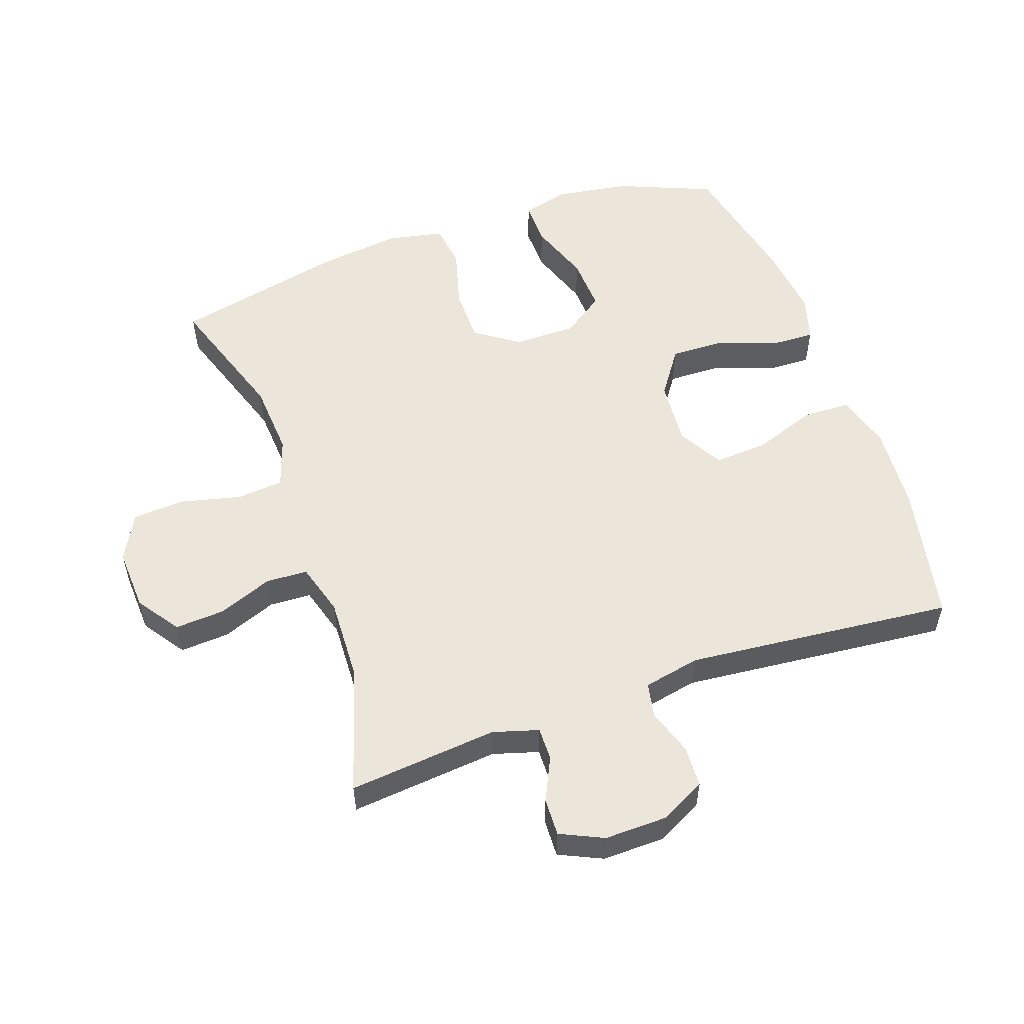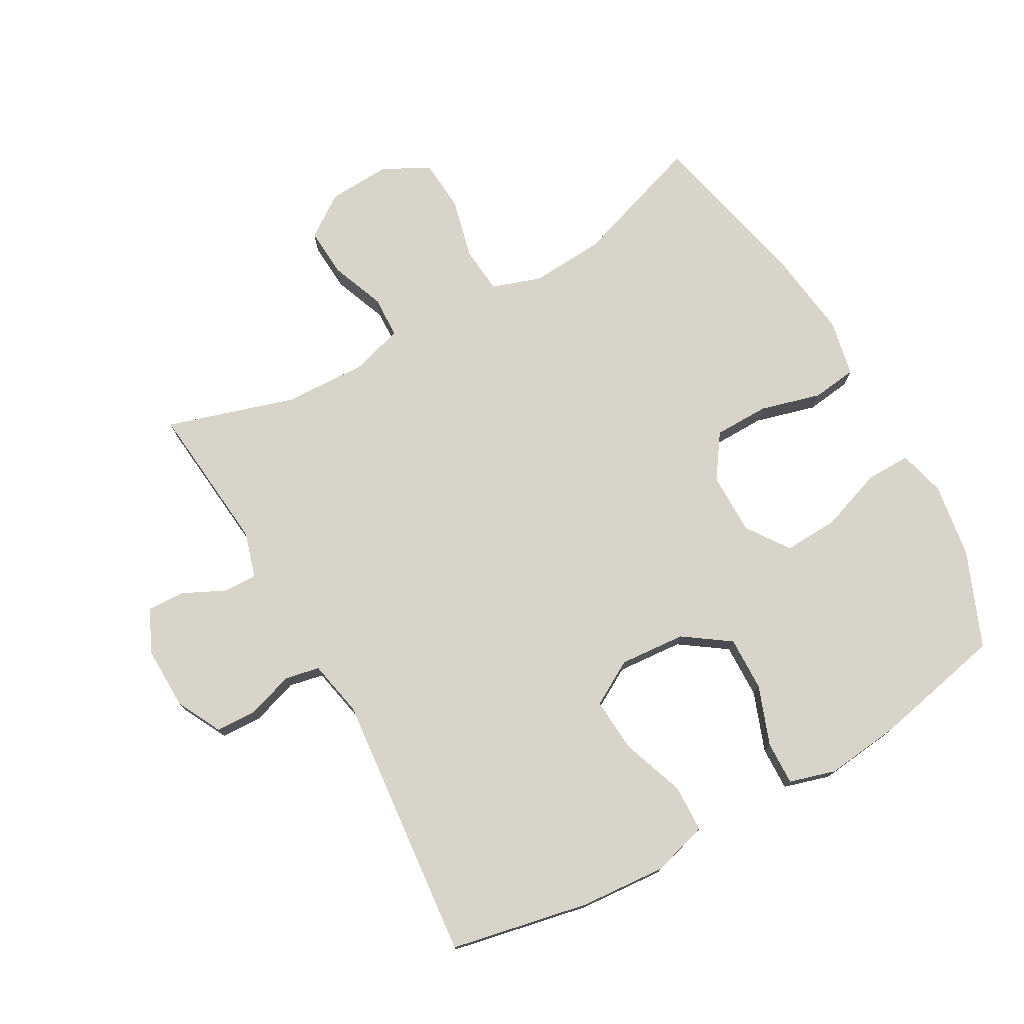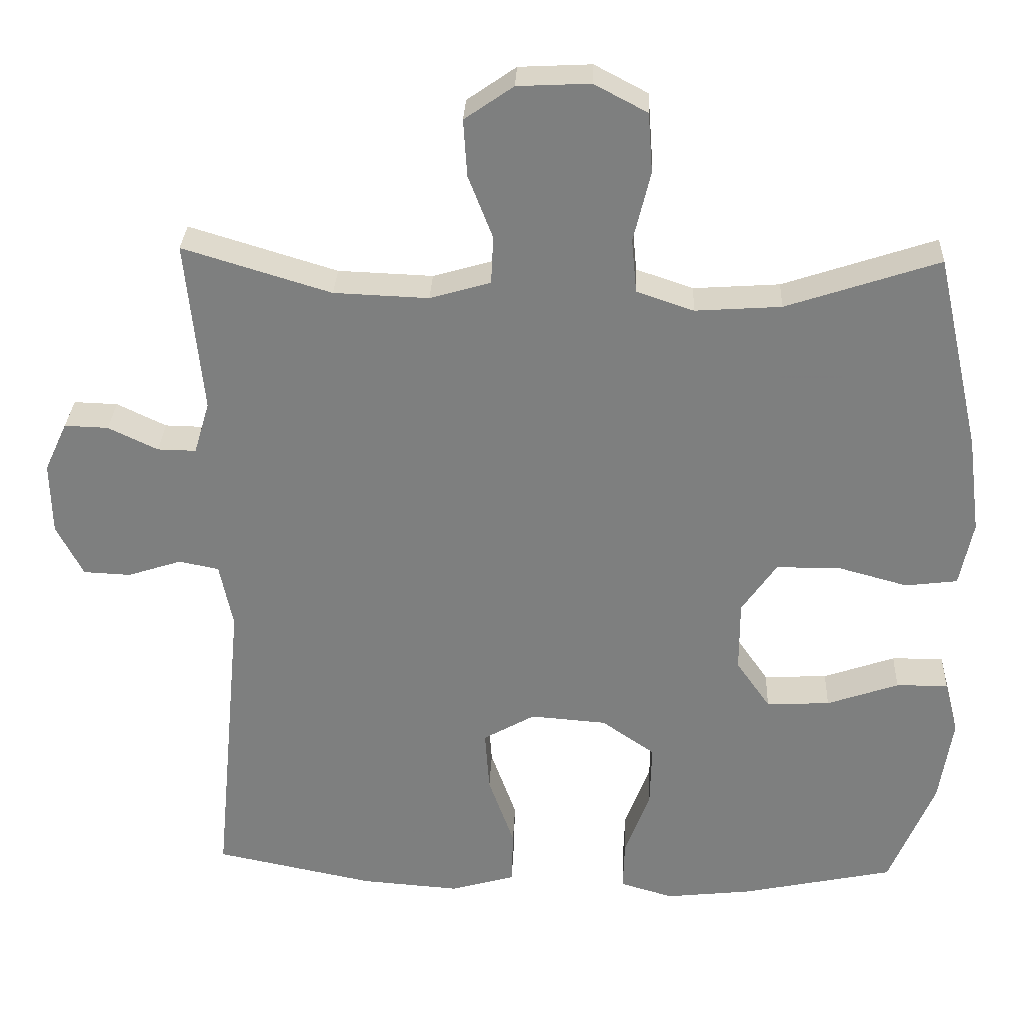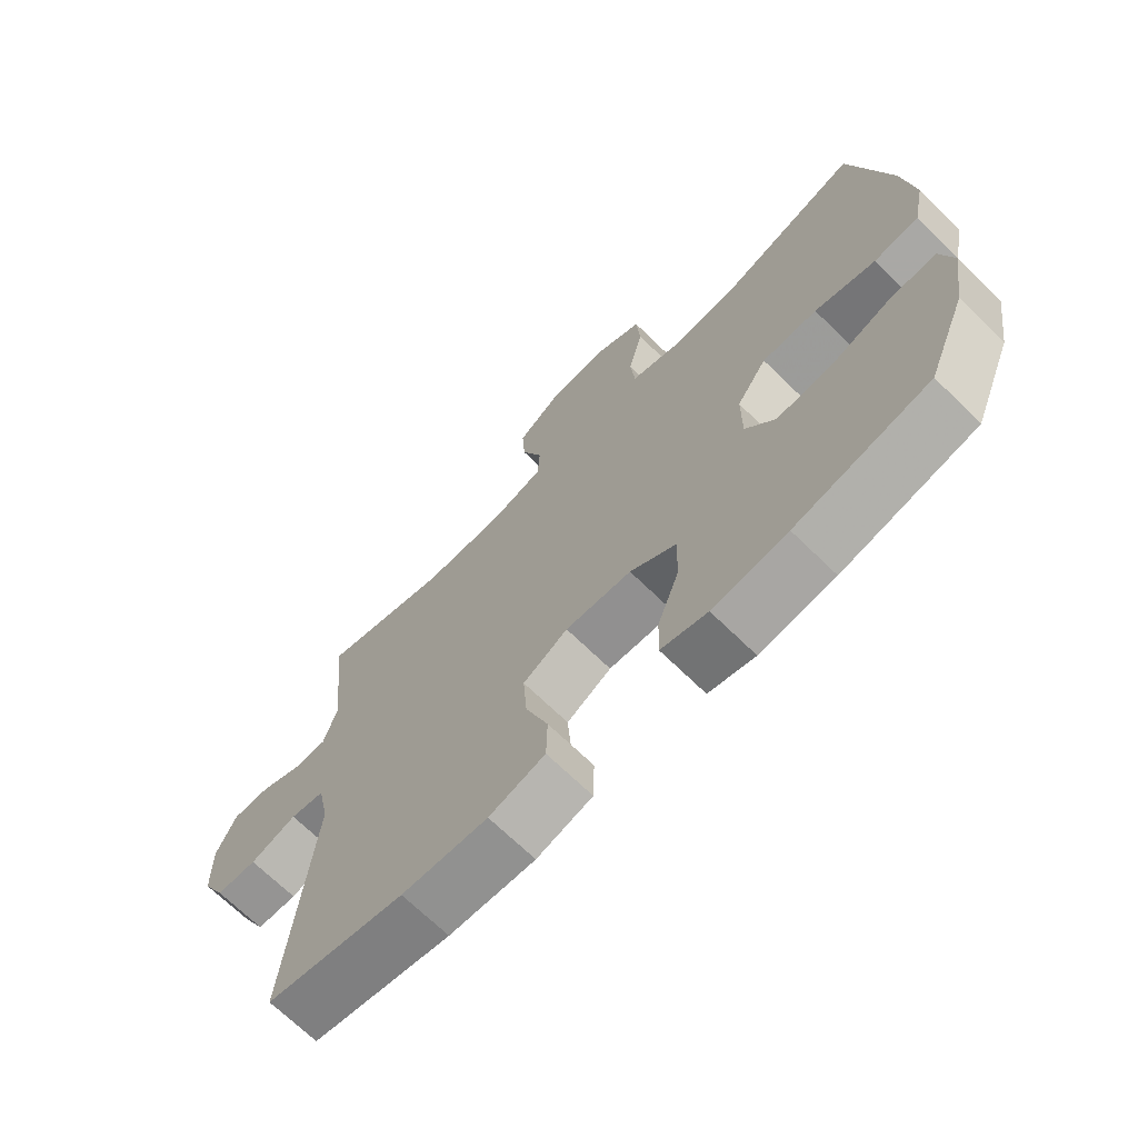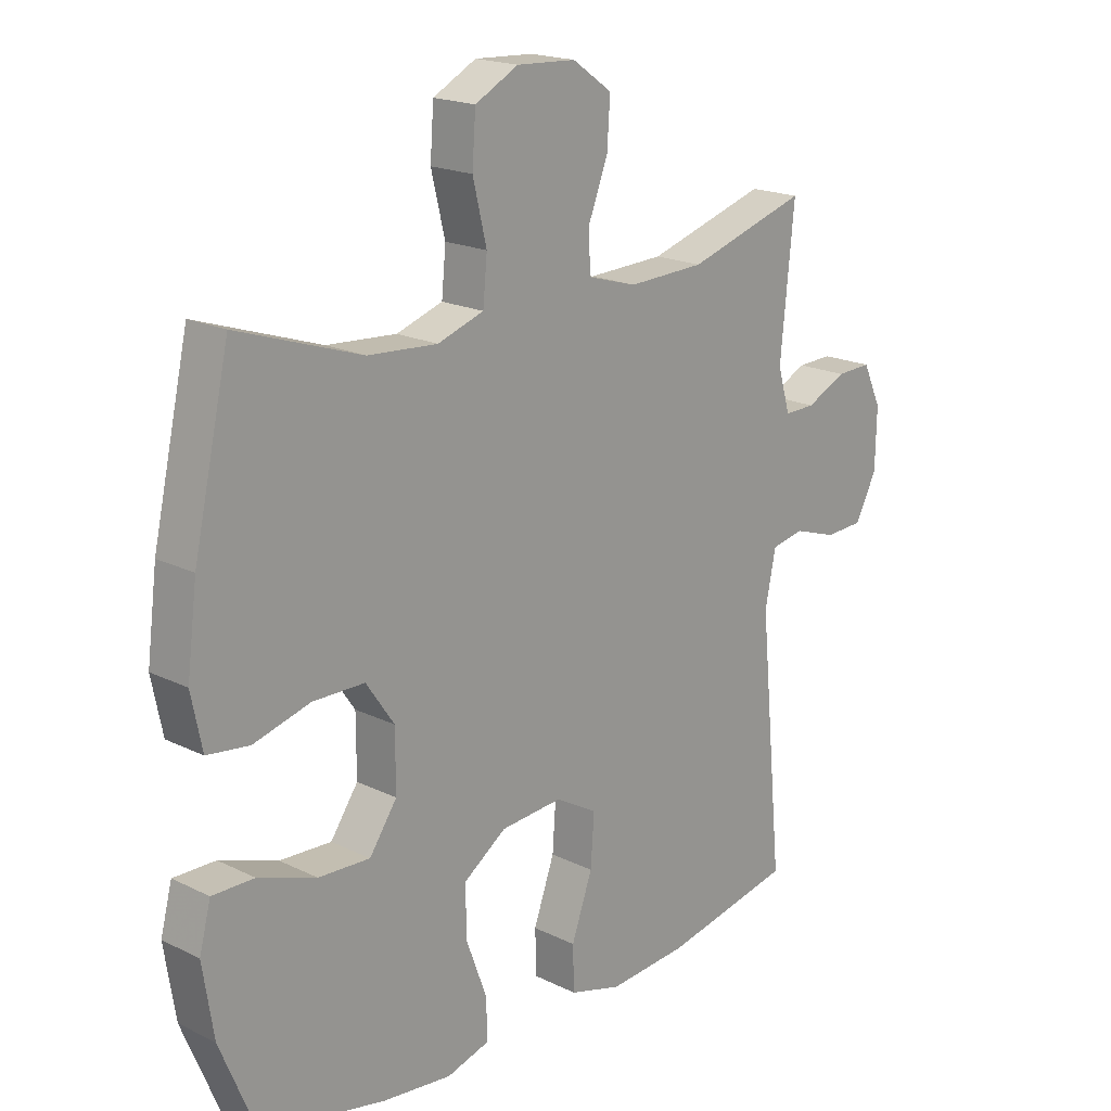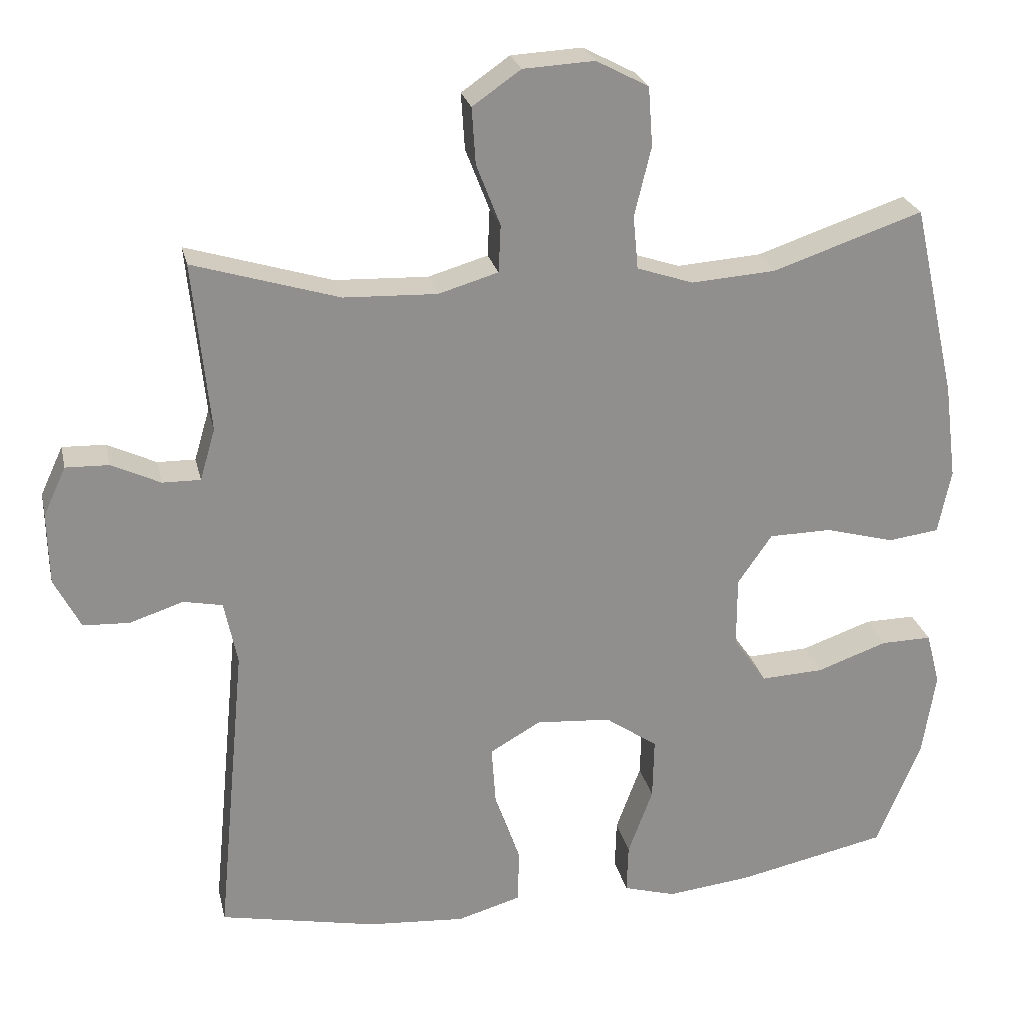
<metadata>
{"format":"obj","ext":"obj","renderer":"f3d","projection":"perspective","resolution":1024,"background":"white","views":[{"elev":54.3,"azim":70.7,"up":"+Y"},{"elev":75.6,"azim":150.7,"up":"+Y"},{"elev":30.1,"azim":-177.5,"up":"+Z"},{"elev":-69.4,"azim":-134.3,"up":"+Z"},{"elev":18.9,"azim":-47.1,"up":"+Z"},{"elev":24.8,"azim":167.5,"up":"+Z"}]}
</metadata>
<code>
v 0.5 0.07 0.5
v 0.477 0.07 0.267
v 0.498 0.07 0.196
v 0.55 0.07 0.197
v 0.617 0.07 0.229
v 0.676 0.07 0.231
v 0.707 0.07 0.164
v 0.705 0.07 0.066
v 0.669 0.07 -0.004
v 0.605 0.07 -0.007
v 0.532 0.07 0.017
v 0.478 0.07 0.006
v 0.46 0.07 -0.082
v 0.5 0.07 -0.5
v 0.284 0.07 -0.544
v 0.15 0.07 -0.554
v 0.063 0.07 -0.529
v 0.061 0.07 -0.455
v 0.096 0.07 -0.357
v 0.102 0.07 -0.273
v 0.032 0.07 -0.233
v -0.071 0.07 -0.241
v -0.143 0.07 -0.291
v -0.141 0.07 -0.376
v -0.107 0.07 -0.468
v -0.105 0.07 -0.536
v -0.177 0.07 -0.557
v -0.293 0.07 -0.544
v -0.5 0.07 -0.5
v -0.561 0.07 -0.352
v -0.579 0.07 -0.235
v -0.56 0.07 -0.162
v -0.49 0.07 -0.163
v -0.393 0.07 -0.197
v -0.307 0.07 -0.201
v -0.261 0.07 -0.135
v -0.261 0.07 -0.038
v -0.308 0.07 0.03
v -0.394 0.07 0.031
v -0.489 0.07 0.005
v -0.559 0.07 0.014
v -0.577 0.07 0.102
v -0.56 0.07 0.234
v -0.5 0.07 0.5
v -0.294 0.07 0.431
v -0.178 0.07 0.423
v -0.101 0.07 0.449
v -0.094 0.07 0.522
v -0.117 0.07 0.617
v -0.111 0.07 0.698
v -0.039 0.07 0.736
v 0.059 0.07 0.731
v 0.125 0.07 0.685
v 0.12 0.07 0.608
v 0.087 0.07 0.523
v 0.09 0.07 0.458
v 0.172 0.07 0.434
v 0.3 0.07 0.439
v 0.5 0 0.5
v 0.477 0 0.267
v 0.498 0 0.196
v 0.55 0 0.197
v 0.617 0 0.229
v 0.676 0 0.231
v 0.707 0 0.164
v 0.705 0 0.066
v 0.669 0 -0.004
v 0.605 0 -0.007
v 0.532 0 0.017
v 0.478 0 0.006
v 0.46 0 -0.082
v 0.5 0 -0.5
v 0.284 0 -0.544
v 0.15 0 -0.554
v 0.063 0 -0.529
v 0.061 0 -0.455
v 0.096 0 -0.357
v 0.102 0 -0.273
v 0.032 0 -0.233
v -0.071 0 -0.241
v -0.143 0 -0.291
v -0.141 0 -0.376
v -0.107 0 -0.468
v -0.105 0 -0.536
v -0.177 0 -0.557
v -0.293 0 -0.544
v -0.5 0 -0.5
v -0.561 0 -0.352
v -0.579 0 -0.235
v -0.56 0 -0.162
v -0.49 0 -0.163
v -0.393 0 -0.197
v -0.307 0 -0.201
v -0.261 0 -0.135
v -0.261 0 -0.038
v -0.308 0 0.03
v -0.394 0 0.031
v -0.489 0 0.005
v -0.559 0 0.014
v -0.577 0 0.102
v -0.56 0 0.234
v -0.5 0 0.5
v -0.294 0 0.431
v -0.178 0 0.423
v -0.101 0 0.449
v -0.094 0 0.522
v -0.117 0 0.617
v -0.111 0 0.698
v -0.039 0 0.736
v 0.059 0 0.731
v 0.125 0 0.685
v 0.12 0 0.608
v 0.087 0 0.523
v 0.09 0 0.458
v 0.172 0 0.434
v 0.3 0 0.439
f 52 53 54 55
f 52 55 56
f 51 52 56
f 48 49 50 51
f 47 48 51 56
f 46 47 56 57
f 42 43 44 45
f 42 45 46
f 39 40 41 42
f 38 39 42 46
f 37 38 46 57
f 31 32 33 34
f 31 34 35
f 30 31 35
f 29 30 35
f 28 29 35 36
f 24 25 26 27
f 23 24 27 28
f 16 17 18 19
f 16 19 20
f 13 14 15 16
f 12 13 16 20
f 8 9 10 11
f 8 11 12
f 7 8 12
f 4 5 6 7
f 3 4 7 12
f 2 3 12 20
f 58 1 2 20
f 36 37 57 58
f 23 28 36
f 22 23 36 58
f 21 22 58
f 20 21 58
f 113 112 111 110
f 114 113 110
f 114 110 109
f 109 108 107 106
f 114 109 106 105
f 115 114 105 104
f 103 102 101 100
f 104 103 100
f 100 99 98 97
f 104 100 97 96
f 115 104 96 95
f 92 91 90 89
f 93 92 89
f 93 89 88
f 93 88 87
f 94 93 87 86
f 85 84 83 82
f 86 85 82 81
f 77 76 75 74
f 78 77 74
f 74 73 72 71
f 78 74 71 70
f 69 68 67 66
f 70 69 66
f 70 66 65
f 65 64 63 62
f 70 65 62 61
f 78 70 61 60
f 78 60 59 116
f 116 115 95 94
f 94 86 81
f 116 94 81 80
f 116 80 79
f 116 79 78
f 1 59 60 2
f 2 60 61 3
f 3 61 62 4
f 4 62 63 5
f 5 63 64 6
f 6 64 65 7
f 7 65 66 8
f 8 66 67 9
f 9 67 68 10
f 10 68 69 11
f 11 69 70 12
f 12 70 71 13
f 13 71 72 14
f 14 72 73 15
f 15 73 74 16
f 16 74 75 17
f 17 75 76 18
f 18 76 77 19
f 19 77 78 20
f 20 78 79 21
f 21 79 80 22
f 22 80 81 23
f 23 81 82 24
f 24 82 83 25
f 25 83 84 26
f 26 84 85 27
f 27 85 86 28
f 28 86 87 29
f 29 87 88 30
f 30 88 89 31
f 31 89 90 32
f 32 90 91 33
f 33 91 92 34
f 34 92 93 35
f 35 93 94 36
f 36 94 95 37
f 37 95 96 38
f 38 96 97 39
f 39 97 98 40
f 40 98 99 41
f 41 99 100 42
f 42 100 101 43
f 43 101 102 44
f 44 102 103 45
f 45 103 104 46
f 46 104 105 47
f 47 105 106 48
f 48 106 107 49
f 49 107 108 50
f 50 108 109 51
f 51 109 110 52
f 52 110 111 53
f 53 111 112 54
f 54 112 113 55
f 55 113 114 56
f 56 114 115 57
f 57 115 116 58
f 58 116 59 1

</code>
